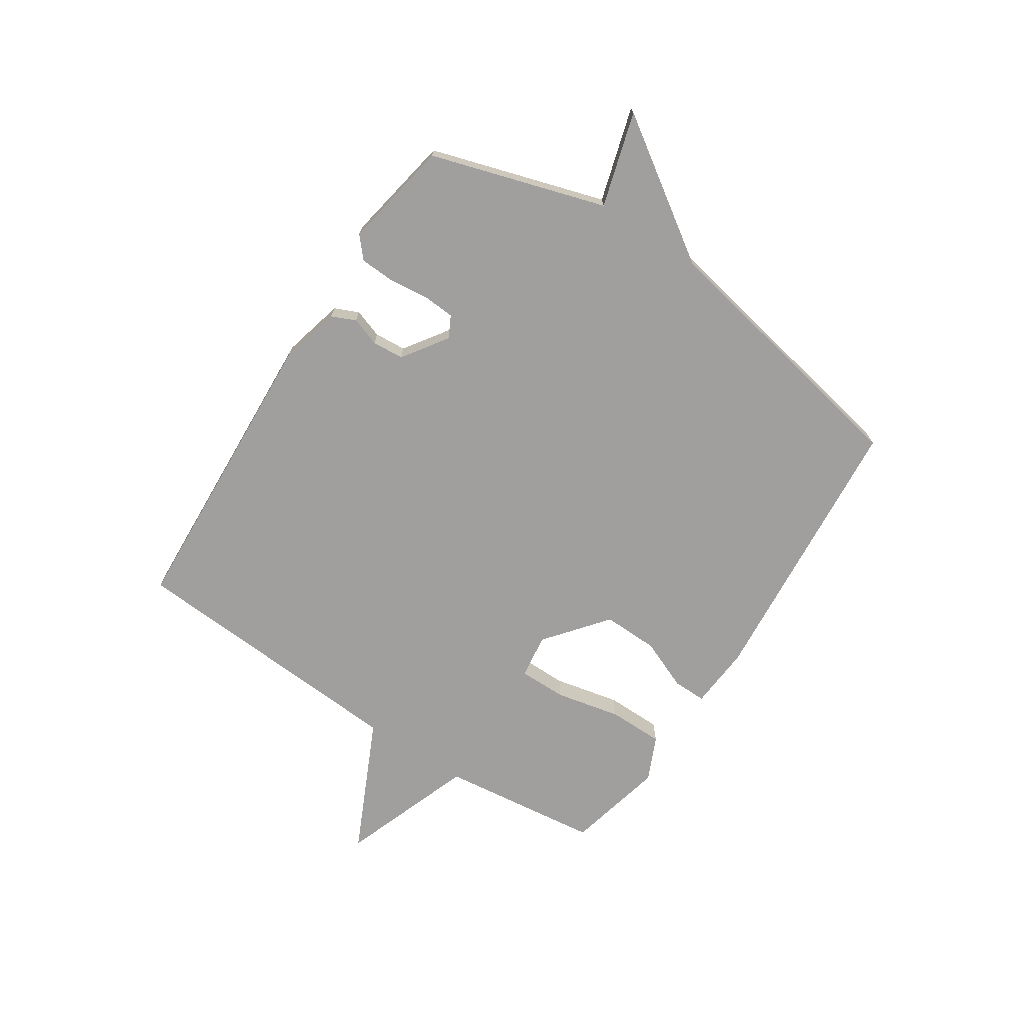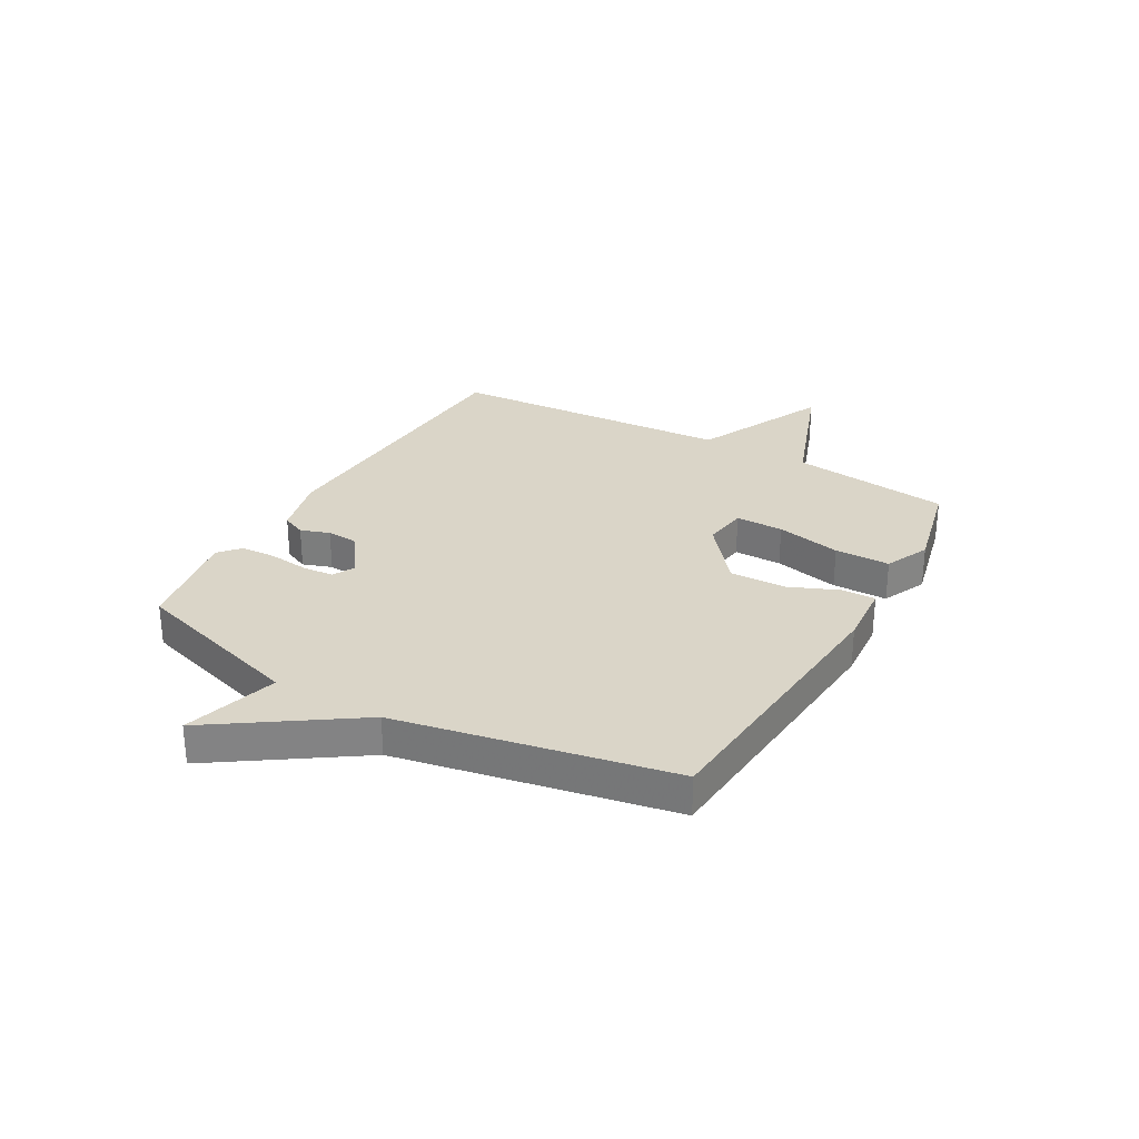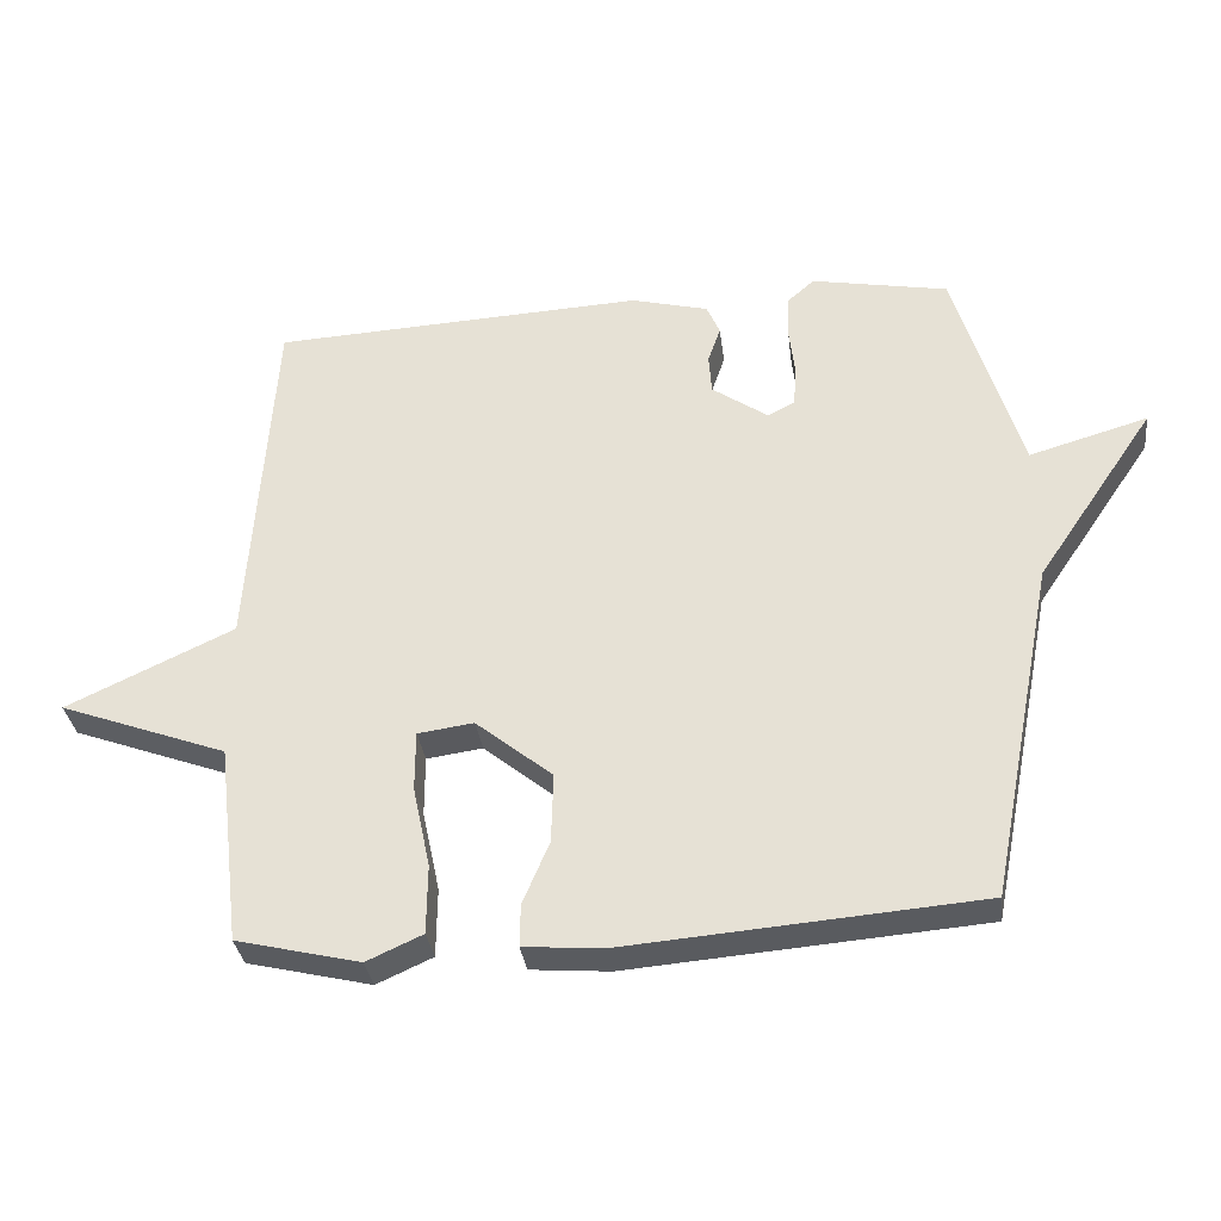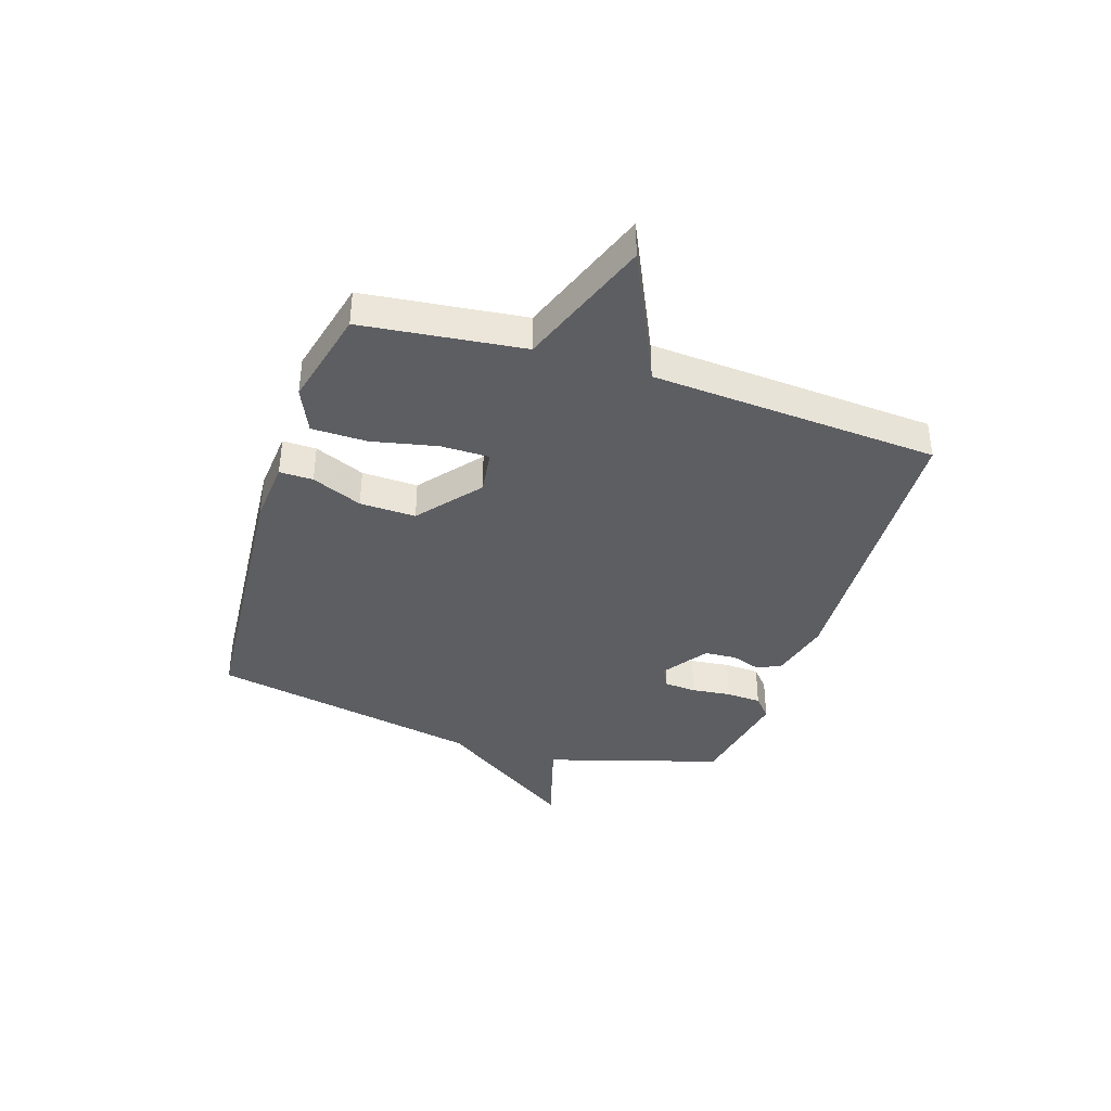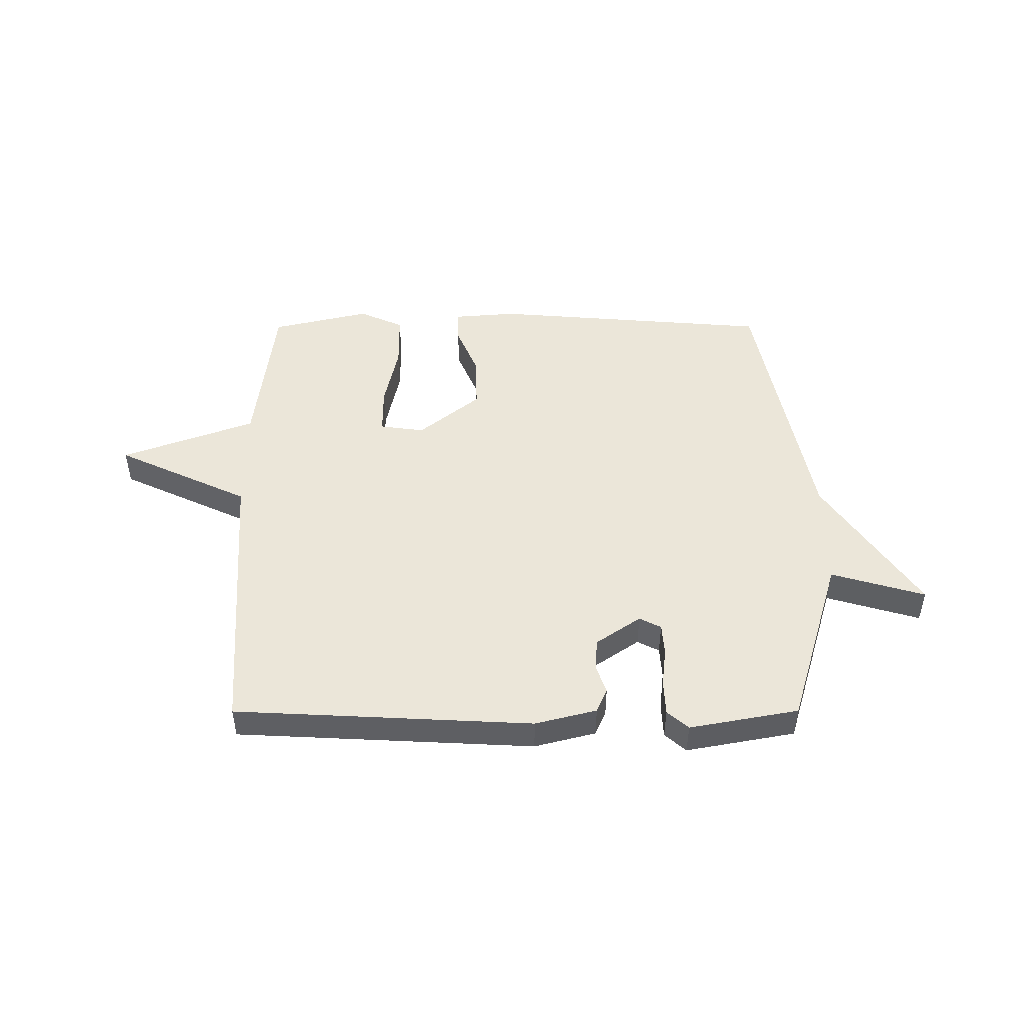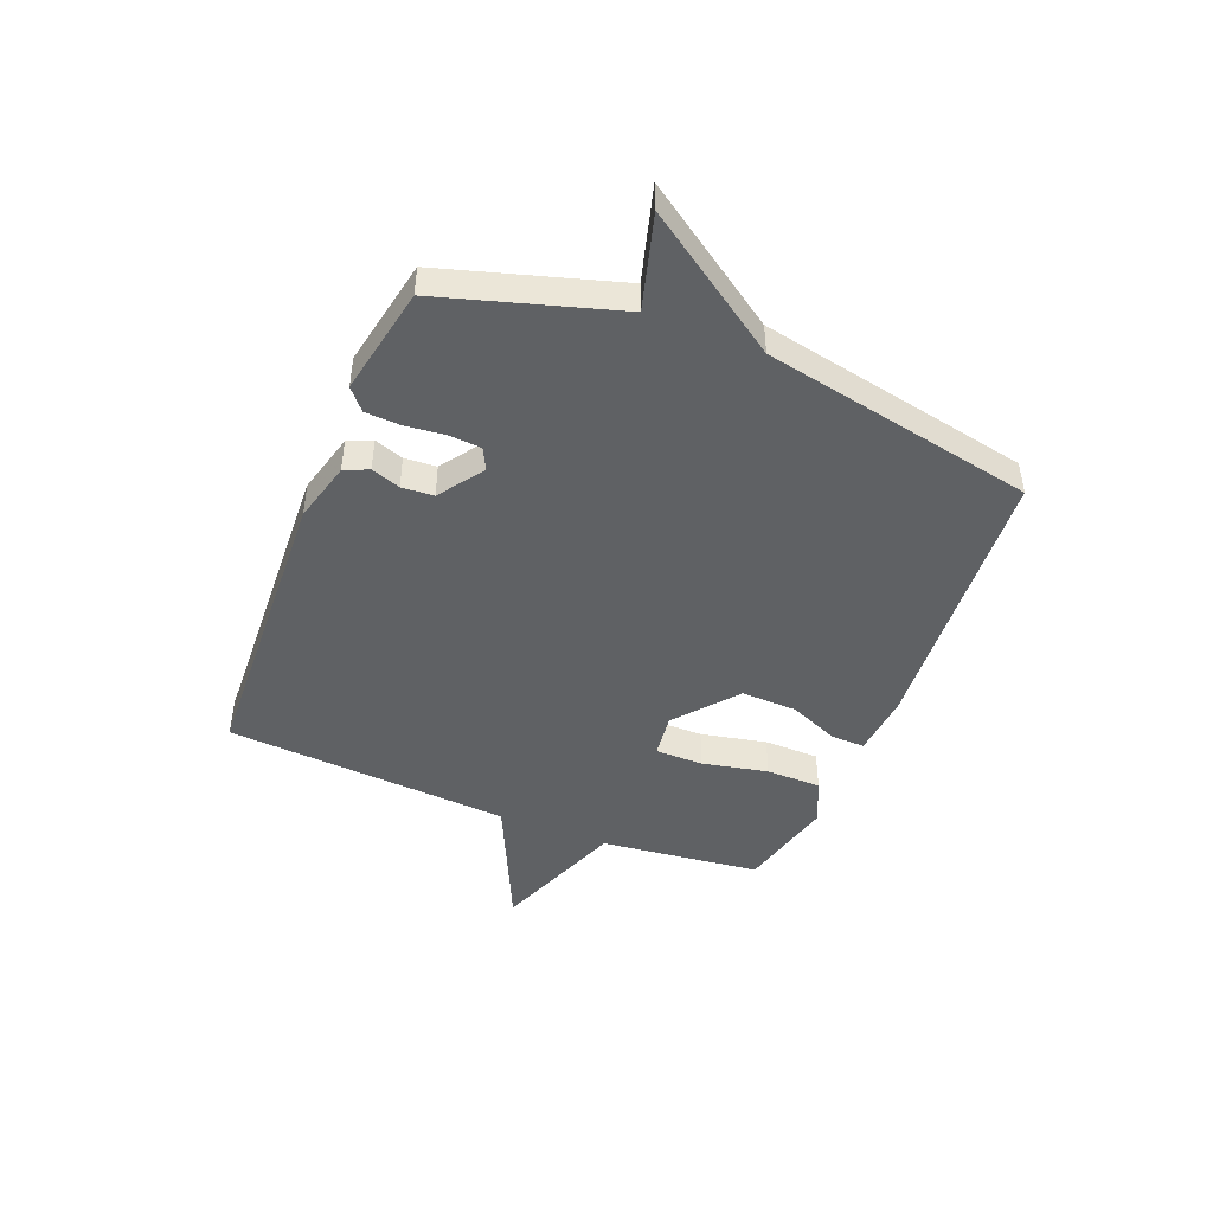
<metadata>
{"format":"obj","ext":"obj","renderer":"f3d","projection":"perspective","resolution":1024,"background":"white","views":[{"elev":-71.3,"azim":56.9,"up":"+Y"},{"elev":29.2,"azim":119.7,"up":"+Y"},{"elev":-32.9,"azim":7.2,"up":"+Z"},{"elev":-38.3,"azim":-108.0,"up":"+Y"},{"elev":48.2,"azim":-0.1,"up":"+Y"},{"elev":-45.8,"azim":67.9,"up":"+Y"}]}
</metadata>
<code>
v -0.5 0.07 -0.5
v -0.534 0.07 -0.213
v -0.774 0.07 -0.125
v -0.534 0.07 -0.013
v -0.5 0.07 0.5
v 0.034 0.07 0.527
v 0.144 0.07 0.499
v 0.163 0.07 0.456
v 0.145 0.07 0.404
v 0.149 0.07 0.347
v 0.229 0.07 0.292
v 0.268 0.07 0.312
v 0.272 0.07 0.369
v 0.264 0.07 0.44
v 0.267 0.07 0.503
v 0.305 0.07 0.536
v 0.5 0.07 0.5
v 0.595 0.07 0.187
v 0.764 0.07 0.236
v 0.595 0.07 -0.013
v 0.5 0.07 -0.5
v -0.006 0.07 -0.541
v -0.119 0.07 -0.532
v -0.118 0.07 -0.472
v -0.08 0.07 -0.382
v -0.077 0.07 -0.282
v -0.187 0.07 -0.193
v -0.267 0.07 -0.204
v -0.267 0.07 -0.29
v -0.242 0.07 -0.407
v -0.243 0.07 -0.506
v -0.323 0.07 -0.542
v -0.5 0 -0.5
v -0.534 0 -0.213
v -0.774 0 -0.125
v -0.534 0 -0.013
v -0.5 0 0.5
v 0.034 0 0.527
v 0.144 0 0.499
v 0.163 0 0.456
v 0.145 0 0.404
v 0.149 0 0.347
v 0.229 0 0.292
v 0.268 0 0.312
v 0.272 0 0.369
v 0.264 0 0.44
v 0.267 0 0.503
v 0.305 0 0.536
v 0.5 0 0.5
v 0.595 0 0.187
v 0.764 0 0.236
v 0.595 0 -0.013
v 0.5 0 -0.5
v -0.006 0 -0.541
v -0.119 0 -0.532
v -0.118 0 -0.472
v -0.08 0 -0.382
v -0.077 0 -0.282
v -0.187 0 -0.193
v -0.267 0 -0.204
v -0.267 0 -0.29
v -0.242 0 -0.407
v -0.243 0 -0.506
v -0.323 0 -0.542
f 32 1 2
f 31 32 2
f 30 31 2
f 29 30 2
f 2 3 4
f 29 2 4
f 28 29 4
f 7 8 9
f 6 7 9
f 5 6 9
f 4 5 9
f 28 4 9
f 27 28 9
f 26 27 9 10
f 25 26 10 11
f 25 11 12
f 24 25 12
f 23 24 12
f 22 23 12
f 21 22 12
f 20 21 12
f 18 19 20
f 17 18 20
f 16 17 20
f 15 16 20
f 14 15 20
f 13 14 20
f 12 13 20
f 34 33 64
f 34 64 63
f 34 63 62
f 34 62 61
f 36 35 34
f 36 34 61
f 36 61 60
f 41 40 39
f 41 39 38
f 41 38 37
f 41 37 36
f 41 36 60
f 41 60 59
f 42 41 59 58
f 43 42 58 57
f 44 43 57
f 44 57 56
f 44 56 55
f 44 55 54
f 44 54 53
f 44 53 52
f 52 51 50
f 52 50 49
f 52 49 48
f 52 48 47
f 52 47 46
f 52 46 45
f 52 45 44
f 1 33 34 2
f 2 34 35 3
f 3 35 36 4
f 4 36 37 5
f 5 37 38 6
f 6 38 39 7
f 7 39 40 8
f 8 40 41 9
f 9 41 42 10
f 10 42 43 11
f 11 43 44 12
f 12 44 45 13
f 13 45 46 14
f 14 46 47 15
f 15 47 48 16
f 16 48 49 17
f 17 49 50 18
f 18 50 51 19
f 19 51 52 20
f 20 52 53 21
f 21 53 54 22
f 22 54 55 23
f 23 55 56 24
f 24 56 57 25
f 25 57 58 26
f 26 58 59 27
f 27 59 60 28
f 28 60 61 29
f 29 61 62 30
f 30 62 63 31
f 31 63 64 32
f 32 64 33 1

</code>
